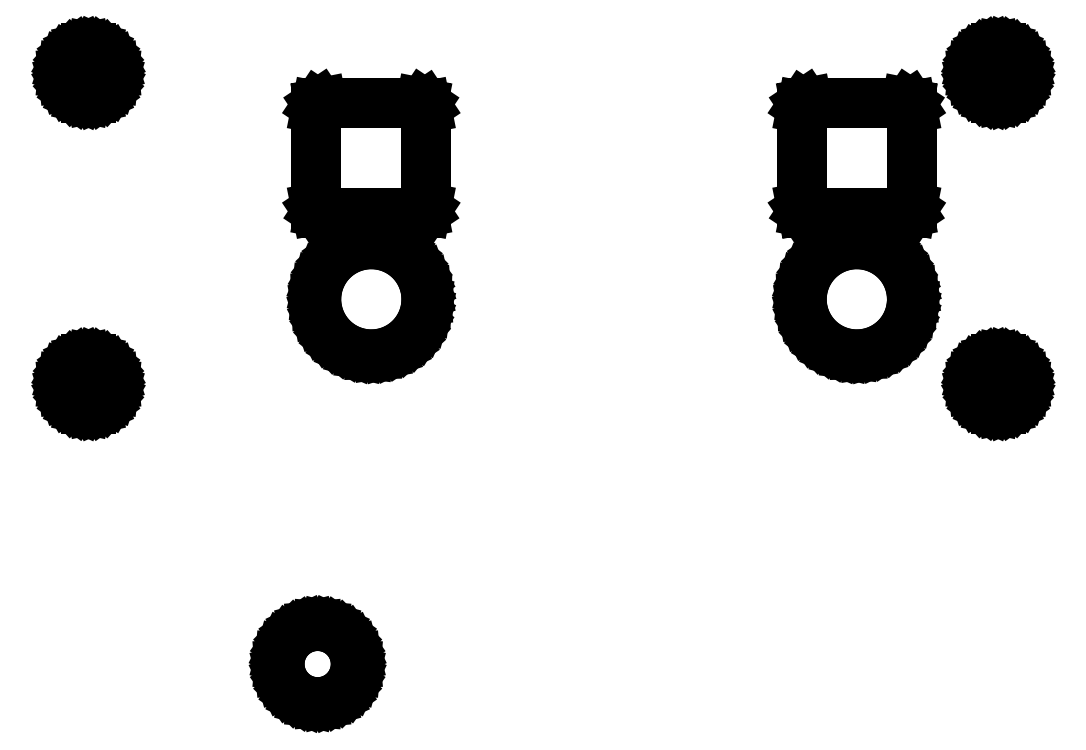
<metadata>
{"format":"dxf","ext":"dxf","renderer":"ezdxf+matplotlib","layout":"modelspace","background":"white","min_lineweight":24,"dpi":150}
</metadata>
<code>
0
SECTION
2
ENTITIES
0
LINE
8
BLACK
10
0.4595
20
0.3123
11
0.4685
21
0.3099
0
LINE
8
BLACK
10
0.4685
20
0.3099
11
0.4769
21
0.306
0
LINE
8
BLACK
10
0.4769
20
0.306
11
0.4845
21
0.3007
0
LINE
8
BLACK
10
0.4845
20
0.3007
11
0.491
21
0.2942
0
LINE
8
BLACK
10
0.491
20
0.2942
11
0.4963
21
0.2866
0
LINE
8
BLACK
10
0.4963
20
0.2866
11
0.5003
21
0.2782
0
LINE
8
BLACK
10
0.5003
20
0.2782
11
0.5026
21
0.2692
0
LINE
8
BLACK
10
0.5026
20
0.2692
11
0.5035
21
0.26
0
LINE
8
BLACK
10
0.5035
20
0.26
11
0.5026
21
0.2508
0
LINE
8
BLACK
10
0.5026
20
0.2508
11
0.5003
21
0.2418
0
LINE
8
BLACK
10
0.5003
20
0.2418
11
0.4963
21
0.2334
0
LINE
8
BLACK
10
0.4963
20
0.2334
11
0.491
21
0.2258
0
LINE
8
BLACK
10
0.491
20
0.2258
11
0.4845
21
0.2193
0
LINE
8
BLACK
10
0.4845
20
0.2193
11
0.4769
21
0.214
0
LINE
8
BLACK
10
0.4769
20
0.214
11
0.4685
21
0.2101
0
LINE
8
BLACK
10
0.4685
20
0.2101
11
0.4595
21
0.2077
0
LINE
8
BLACK
10
0.4595
20
0.2077
11
0.4503
21
0.2069
0
LINE
8
BLACK
10
0.4503
20
0.2069
11
0.4411
21
0.2077
0
LINE
8
BLACK
10
0.4411
20
0.2077
11
0.4321
21
0.2101
0
LINE
8
BLACK
10
0.4321
20
0.2101
11
0.4237
21
0.214
0
LINE
8
BLACK
10
0.4237
20
0.214
11
0.4161
21
0.2193
0
LINE
8
BLACK
10
0.4161
20
0.2193
11
0.4096
21
0.2258
0
LINE
8
BLACK
10
0.4096
20
0.2258
11
0.4043
21
0.2334
0
LINE
8
BLACK
10
0.4043
20
0.2334
11
0.4004
21
0.2418
0
LINE
8
BLACK
10
0.4004
20
0.2418
11
0.398
21
0.2508
0
LINE
8
BLACK
10
0.398
20
0.2508
11
0.3972
21
0.26
0
LINE
8
BLACK
10
0.3972
20
0.26
11
0.398
21
0.2692
0
LINE
8
BLACK
10
0.398
20
0.2692
11
0.4004
21
0.2782
0
LINE
8
BLACK
10
0.4004
20
0.2782
11
0.4043
21
0.2866
0
LINE
8
BLACK
10
0.4043
20
0.2866
11
0.4096
21
0.2942
0
LINE
8
BLACK
10
0.4096
20
0.2942
11
0.4161
21
0.3007
0
LINE
8
BLACK
10
0.4161
20
0.3007
11
0.4237
21
0.306
0
LINE
8
BLACK
10
0.4237
20
0.306
11
0.4321
21
0.3099
0
LINE
8
BLACK
10
0.4321
20
0.3099
11
0.4411
21
0.3123
0
LINE
8
BLACK
10
0.4411
20
0.3123
11
0.4503
21
0.3131
0
LINE
8
BLACK
10
0.4503
20
0.3131
11
0.4595
21
0.3123
0
LINE
8
BLACK
10
1.409
20
0.6833
11
1.415
21
0.6803
0
LINE
8
BLACK
10
1.415
20
0.6803
11
1.421
21
0.6759
0
LINE
8
BLACK
10
1.421
20
0.6759
11
1.426
21
0.6704
0
LINE
8
BLACK
10
1.426
20
0.6704
11
1.43
21
0.664
0
LINE
8
BLACK
10
1.43
20
0.664
11
1.432
21
0.657
0
LINE
8
BLACK
10
1.432
20
0.657
11
1.433
21
0.6496
0
LINE
8
BLACK
10
1.433
20
0.6496
11
1.432
21
0.6422
0
LINE
8
BLACK
10
1.432
20
0.6422
11
1.43
21
0.6352
0
LINE
8
BLACK
10
1.43
20
0.6352
11
1.426
21
0.6288
0
LINE
8
BLACK
10
1.426
20
0.6288
11
1.421
21
0.6233
0
LINE
8
BLACK
10
1.421
20
0.6233
11
1.415
21
0.6189
0
LINE
8
BLACK
10
1.415
20
0.6189
11
1.409
21
0.6159
0
LINE
8
BLACK
10
1.409
20
0.6159
11
1.401
21
0.6144
0
LINE
8
BLACK
10
1.401
20
0.6144
11
1.394
21
0.6144
0
LINE
8
BLACK
10
1.394
20
0.6144
11
1.387
21
0.6159
0
LINE
8
BLACK
10
1.387
20
0.6159
11
1.38
21
0.6189
0
LINE
8
BLACK
10
1.38
20
0.6189
11
1.374
21
0.6233
0
LINE
8
BLACK
10
1.374
20
0.6233
11
1.369
21
0.6288
0
LINE
8
BLACK
10
1.369
20
0.6288
11
1.365
21
0.6352
0
LINE
8
BLACK
10
1.365
20
0.6352
11
1.363
21
0.6422
0
LINE
8
BLACK
10
1.363
20
0.6422
11
1.362
21
0.6496
0
LINE
8
BLACK
10
1.362
20
0.6496
11
1.363
21
0.657
0
LINE
8
BLACK
10
1.363
20
0.657
11
1.365
21
0.664
0
LINE
8
BLACK
10
1.365
20
0.664
11
1.369
21
0.6704
0
LINE
8
BLACK
10
1.369
20
0.6704
11
1.374
21
0.6759
0
LINE
8
BLACK
10
1.374
20
0.6759
11
1.38
21
0.6803
0
LINE
8
BLACK
10
1.38
20
0.6803
11
1.387
21
0.6833
0
LINE
8
BLACK
10
1.387
20
0.6833
11
1.394
21
0.6848
0
LINE
8
BLACK
10
1.394
20
0.6848
11
1.401
21
0.6848
0
LINE
8
BLACK
10
1.401
20
0.6848
11
1.409
21
0.6833
0
LINE
8
BLACK
10
0.1422
20
0.6833
11
0.149
21
0.6803
0
LINE
8
BLACK
10
0.149
20
0.6803
11
0.155
21
0.6759
0
LINE
8
BLACK
10
0.155
20
0.6759
11
0.16
21
0.6704
0
LINE
8
BLACK
10
0.16
20
0.6704
11
0.1637
21
0.664
0
LINE
8
BLACK
10
0.1637
20
0.664
11
0.166
21
0.657
0
LINE
8
BLACK
10
0.166
20
0.657
11
0.1667
21
0.6496
0
LINE
8
BLACK
10
0.1667
20
0.6496
11
0.166
21
0.6422
0
LINE
8
BLACK
10
0.166
20
0.6422
11
0.1637
21
0.6352
0
LINE
8
BLACK
10
0.1637
20
0.6352
11
0.16
21
0.6288
0
LINE
8
BLACK
10
0.16
20
0.6288
11
0.155
21
0.6233
0
LINE
8
BLACK
10
0.155
20
0.6233
11
0.149
21
0.6189
0
LINE
8
BLACK
10
0.149
20
0.6189
11
0.1422
21
0.6159
0
LINE
8
BLACK
10
0.1422
20
0.6159
11
0.135
21
0.6144
0
LINE
8
BLACK
10
0.135
20
0.6144
11
0.1276
21
0.6144
0
LINE
8
BLACK
10
0.1276
20
0.6144
11
0.1203
21
0.6159
0
LINE
8
BLACK
10
0.1203
20
0.6159
11
0.1136
21
0.6189
0
LINE
8
BLACK
10
0.1136
20
0.6189
11
0.1076
21
0.6233
0
LINE
8
BLACK
10
0.1076
20
0.6233
11
0.1026
21
0.6288
0
LINE
8
BLACK
10
0.1026
20
0.6288
11
0.09893
21
0.6352
0
LINE
8
BLACK
10
0.09893
20
0.6352
11
0.09664
21
0.6422
0
LINE
8
BLACK
10
0.09664
20
0.6422
11
0.09587
21
0.6496
0
LINE
8
BLACK
10
0.09587
20
0.6496
11
0.09664
21
0.657
0
LINE
8
BLACK
10
0.09664
20
0.657
11
0.09893
21
0.664
0
LINE
8
BLACK
10
0.09893
20
0.664
11
0.1026
21
0.6704
0
LINE
8
BLACK
10
0.1026
20
0.6704
11
0.1076
21
0.6759
0
LINE
8
BLACK
10
0.1076
20
0.6759
11
0.1136
21
0.6803
0
LINE
8
BLACK
10
0.1136
20
0.6803
11
0.1203
21
0.6833
0
LINE
8
BLACK
10
0.1203
20
0.6833
11
0.1276
21
0.6848
0
LINE
8
BLACK
10
0.1276
20
0.6848
11
0.135
21
0.6848
0
LINE
8
BLACK
10
0.135
20
0.6848
11
0.1422
21
0.6833
0
LINE
8
BLACK
10
1.213
20
0.8435
11
1.223
21
0.8411
0
LINE
8
BLACK
10
1.223
20
0.8411
11
1.233
21
0.8372
0
LINE
8
BLACK
10
1.233
20
0.8372
11
1.243
21
0.8319
0
LINE
8
BLACK
10
1.243
20
0.8319
11
1.252
21
0.8253
0
LINE
8
BLACK
10
1.252
20
0.8253
11
1.259
21
0.8176
0
LINE
8
BLACK
10
1.259
20
0.8176
11
1.266
21
0.8089
0
LINE
8
BLACK
10
1.266
20
0.8089
11
1.271
21
0.7993
0
LINE
8
BLACK
10
1.271
20
0.7993
11
1.275
21
0.7891
0
LINE
8
BLACK
10
1.275
20
0.7891
11
1.277
21
0.7785
0
LINE
8
BLACK
10
1.277
20
0.7785
11
1.278
21
0.7677
0
LINE
8
BLACK
10
1.278
20
0.7677
11
1.277
21
0.7629
0
LINE
8
BLACK
10
1.277
20
0.7629
11
1.276
21
0.7521
0
LINE
8
BLACK
10
1.276
20
0.7521
11
1.273
21
0.7417
0
LINE
8
BLACK
10
1.273
20
0.7417
11
1.269
21
0.7318
0
LINE
8
BLACK
10
1.269
20
0.7318
11
1.263
21
0.7226
0
LINE
8
BLACK
10
1.263
20
0.7226
11
1.256
21
0.7143
0
LINE
8
BLACK
10
1.256
20
0.7143
11
1.248
21
0.7071
0
LINE
8
BLACK
10
1.248
20
0.7071
11
1.239
21
0.701
0
LINE
8
BLACK
10
1.239
20
0.701
11
1.229
21
0.6963
0
LINE
8
BLACK
10
1.229
20
0.6963
11
1.219
21
0.6931
0
LINE
8
BLACK
10
1.219
20
0.6931
11
1.208
21
0.6913
0
LINE
8
BLACK
10
1.208
20
0.6913
11
1.197
21
0.691
0
LINE
8
BLACK
10
1.197
20
0.691
11
1.186
21
0.6923
0
LINE
8
BLACK
10
1.186
20
0.6923
11
1.176
21
0.6951
0
LINE
8
BLACK
10
1.176
20
0.6951
11
1.166
21
0.6993
0
LINE
8
BLACK
10
1.166
20
0.6993
11
1.157
21
0.7049
0
LINE
8
BLACK
10
1.157
20
0.7049
11
1.148
21
0.7118
0
LINE
8
BLACK
10
1.148
20
0.7118
11
1.141
21
0.7197
0
LINE
8
BLACK
10
1.141
20
0.7197
11
1.135
21
0.7286
0
LINE
8
BLACK
10
1.135
20
0.7286
11
1.13
21
0.7383
0
LINE
8
BLACK
10
1.13
20
0.7383
11
1.126
21
0.7486
0
LINE
8
BLACK
10
1.126
20
0.7486
11
1.124
21
0.7593
0
LINE
8
BLACK
10
1.124
20
0.7593
11
1.124
21
0.7701
0
LINE
8
BLACK
10
1.124
20
0.7701
11
1.125
21
0.7809
0
LINE
8
BLACK
10
1.125
20
0.7809
11
1.128
21
0.7914
0
LINE
8
BLACK
10
1.128
20
0.7914
11
1.132
21
0.8015
0
LINE
8
BLACK
10
1.132
20
0.8015
11
1.137
21
0.8109
0
LINE
8
BLACK
10
1.137
20
0.8109
11
1.144
21
0.8194
0
LINE
8
BLACK
10
1.144
20
0.8194
11
1.152
21
0.8269
0
LINE
8
BLACK
10
1.152
20
0.8269
11
1.161
21
0.8332
0
LINE
8
BLACK
10
1.161
20
0.8332
11
1.17
21
0.8382
0
LINE
8
BLACK
10
1.17
20
0.8382
11
1.181
21
0.8418
0
LINE
8
BLACK
10
1.181
20
0.8418
11
1.191
21
0.8439
0
LINE
8
BLACK
10
1.191
20
0.8439
11
1.202
21
0.8445
0
LINE
8
BLACK
10
1.202
20
0.8445
11
1.213
21
0.8435
0
LINE
8
BLACK
10
0.537
20
0.8435
11
0.5476
21
0.8411
0
LINE
8
BLACK
10
0.5476
20
0.8411
11
0.5577
21
0.8372
0
LINE
8
BLACK
10
0.5577
20
0.8372
11
0.5671
21
0.8319
0
LINE
8
BLACK
10
0.5671
20
0.8319
11
0.5758
21
0.8253
0
LINE
8
BLACK
10
0.5758
20
0.8253
11
0.5834
21
0.8176
0
LINE
8
BLACK
10
0.5834
20
0.8176
11
0.5898
21
0.8089
0
LINE
8
BLACK
10
0.5898
20
0.8089
11
0.595
21
0.7993
0
LINE
8
BLACK
10
0.595
20
0.7993
11
0.5987
21
0.7891
0
LINE
8
BLACK
10
0.5987
20
0.7891
11
0.601
21
0.7785
0
LINE
8
BLACK
10
0.601
20
0.7785
11
0.6018
21
0.7677
0
LINE
8
BLACK
10
0.6018
20
0.7677
11
0.6016
21
0.7629
0
LINE
8
BLACK
10
0.6016
20
0.7629
11
0.6002
21
0.7521
0
LINE
8
BLACK
10
0.6002
20
0.7521
11
0.5972
21
0.7417
0
LINE
8
BLACK
10
0.5972
20
0.7417
11
0.5928
21
0.7318
0
LINE
8
BLACK
10
0.5928
20
0.7318
11
0.5871
21
0.7226
0
LINE
8
BLACK
10
0.5871
20
0.7226
11
0.5801
21
0.7143
0
LINE
8
BLACK
10
0.5801
20
0.7143
11
0.5721
21
0.7071
0
LINE
8
BLACK
10
0.5721
20
0.7071
11
0.563
21
0.701
0
LINE
8
BLACK
10
0.563
20
0.701
11
0.5533
21
0.6963
0
LINE
8
BLACK
10
0.5533
20
0.6963
11
0.5429
21
0.6931
0
LINE
8
BLACK
10
0.5429
20
0.6931
11
0.5322
21
0.6913
0
LINE
8
BLACK
10
0.5322
20
0.6913
11
0.5214
21
0.691
0
LINE
8
BLACK
10
0.5214
20
0.691
11
0.5106
21
0.6923
0
LINE
8
BLACK
10
0.5106
20
0.6923
11
0.5001
21
0.6951
0
LINE
8
BLACK
10
0.5001
20
0.6951
11
0.4901
21
0.6993
0
LINE
8
BLACK
10
0.4901
20
0.6993
11
0.4809
21
0.7049
0
LINE
8
BLACK
10
0.4809
20
0.7049
11
0.4724
21
0.7118
0
LINE
8
BLACK
10
0.4724
20
0.7118
11
0.4651
21
0.7197
0
LINE
8
BLACK
10
0.4651
20
0.7197
11
0.4589
21
0.7286
0
LINE
8
BLACK
10
0.4589
20
0.7286
11
0.4541
21
0.7383
0
LINE
8
BLACK
10
0.4541
20
0.7383
11
0.4506
21
0.7486
0
LINE
8
BLACK
10
0.4506
20
0.7486
11
0.4487
21
0.7593
0
LINE
8
BLACK
10
0.4487
20
0.7593
11
0.4483
21
0.7701
0
LINE
8
BLACK
10
0.4483
20
0.7701
11
0.4494
21
0.7809
0
LINE
8
BLACK
10
0.4494
20
0.7809
11
0.452
21
0.7914
0
LINE
8
BLACK
10
0.452
20
0.7914
11
0.4561
21
0.8015
0
LINE
8
BLACK
10
0.4561
20
0.8015
11
0.4615
21
0.8109
0
LINE
8
BLACK
10
0.4615
20
0.8109
11
0.4682
21
0.8194
0
LINE
8
BLACK
10
0.4682
20
0.8194
11
0.4761
21
0.8269
0
LINE
8
BLACK
10
0.4761
20
0.8269
11
0.4849
21
0.8332
0
LINE
8
BLACK
10
0.4849
20
0.8332
11
0.4945
21
0.8382
0
LINE
8
BLACK
10
0.4945
20
0.8382
11
0.5047
21
0.8418
0
LINE
8
BLACK
10
0.5047
20
0.8418
11
0.5154
21
0.8439
0
LINE
8
BLACK
10
0.5154
20
0.8439
11
0.5262
21
0.8445
0
LINE
8
BLACK
10
0.5262
20
0.8445
11
0.537
21
0.8435
0
LINE
8
BLACK
10
1.273
20
1.041
11
1.275
21
1.039
0
LINE
8
BLACK
10
1.275
20
1.039
11
1.277
21
1.036
0
LINE
8
BLACK
10
1.277
20
1.036
11
1.278
21
1.033
0
LINE
8
BLACK
10
1.278
20
1.033
11
1.278
21
0.8957
0
LINE
8
BLACK
10
1.278
20
0.8957
11
1.277
21
0.8927
0
LINE
8
BLACK
10
1.277
20
0.8927
11
1.275
21
0.8901
0
LINE
8
BLACK
10
1.275
20
0.8901
11
1.273
21
0.8884
0
LINE
8
BLACK
10
1.273
20
0.8884
11
1.27
21
0.8878
0
LINE
8
BLACK
10
1.27
20
0.8878
11
1.132
21
0.8878
0
LINE
8
BLACK
10
1.132
20
0.8878
11
1.129
21
0.8884
0
LINE
8
BLACK
10
1.129
20
0.8884
11
1.126
21
0.8901
0
LINE
8
BLACK
10
1.126
20
0.8901
11
1.125
21
0.8927
0
LINE
8
BLACK
10
1.125
20
0.8927
11
1.124
21
0.8957
0
LINE
8
BLACK
10
1.124
20
0.8957
11
1.124
21
1.033
0
LINE
8
BLACK
10
1.124
20
1.033
11
1.125
21
1.036
0
LINE
8
BLACK
10
1.125
20
1.036
11
1.126
21
1.039
0
LINE
8
BLACK
10
1.126
20
1.039
11
1.129
21
1.041
0
LINE
8
BLACK
10
1.129
20
1.041
11
1.132
21
1.041
0
LINE
8
BLACK
10
1.132
20
1.041
11
1.27
21
1.041
0
LINE
8
BLACK
10
1.27
20
1.041
11
1.273
21
1.041
0
LINE
8
BLACK
10
0.5969
20
1.041
11
0.5995
21
1.039
0
LINE
8
BLACK
10
0.5995
20
1.039
11
0.6012
21
1.036
0
LINE
8
BLACK
10
0.6012
20
1.036
11
0.6018
21
1.033
0
LINE
8
BLACK
10
0.6018
20
1.033
11
0.6018
21
0.8957
0
LINE
8
BLACK
10
0.6018
20
0.8957
11
0.6012
21
0.8927
0
LINE
8
BLACK
10
0.6012
20
0.8927
11
0.5995
21
0.8901
0
LINE
8
BLACK
10
0.5995
20
0.8901
11
0.5969
21
0.8884
0
LINE
8
BLACK
10
0.5969
20
0.8884
11
0.5939
21
0.8878
0
LINE
8
BLACK
10
0.5939
20
0.8878
11
0.4561
21
0.8878
0
LINE
8
BLACK
10
0.4561
20
0.8878
11
0.4531
21
0.8884
0
LINE
8
BLACK
10
0.4531
20
0.8884
11
0.4505
21
0.8901
0
LINE
8
BLACK
10
0.4505
20
0.8901
11
0.4488
21
0.8927
0
LINE
8
BLACK
10
0.4488
20
0.8927
11
0.4482
21
0.8957
0
LINE
8
BLACK
10
0.4482
20
0.8957
11
0.4482
21
1.033
0
LINE
8
BLACK
10
0.4482
20
1.033
11
0.4488
21
1.036
0
LINE
8
BLACK
10
0.4488
20
1.036
11
0.4505
21
1.039
0
LINE
8
BLACK
10
0.4505
20
1.039
11
0.4531
21
1.041
0
LINE
8
BLACK
10
0.4531
20
1.041
11
0.4561
21
1.041
0
LINE
8
BLACK
10
0.4561
20
1.041
11
0.5939
21
1.041
0
LINE
8
BLACK
10
0.5939
20
1.041
11
0.5969
21
1.041
0
LINE
8
BLACK
10
1.409
20
1.116
11
1.415
21
1.113
0
LINE
8
BLACK
10
1.415
20
1.113
11
1.421
21
1.109
0
LINE
8
BLACK
10
1.421
20
1.109
11
1.426
21
1.103
0
LINE
8
BLACK
10
1.426
20
1.103
11
1.43
21
1.097
0
LINE
8
BLACK
10
1.43
20
1.097
11
1.432
21
1.09
0
LINE
8
BLACK
10
1.432
20
1.09
11
1.433
21
1.083
0
LINE
8
BLACK
10
1.433
20
1.083
11
1.432
21
1.075
0
LINE
8
BLACK
10
1.432
20
1.075
11
1.43
21
1.068
0
LINE
8
BLACK
10
1.43
20
1.068
11
1.426
21
1.062
0
LINE
8
BLACK
10
1.426
20
1.062
11
1.421
21
1.056
0
LINE
8
BLACK
10
1.421
20
1.056
11
1.415
21
1.052
0
LINE
8
BLACK
10
1.415
20
1.052
11
1.409
21
1.049
0
LINE
8
BLACK
10
1.409
20
1.049
11
1.401
21
1.047
0
LINE
8
BLACK
10
1.401
20
1.047
11
1.394
21
1.047
0
LINE
8
BLACK
10
1.394
20
1.047
11
1.387
21
1.049
0
LINE
8
BLACK
10
1.387
20
1.049
11
1.38
21
1.052
0
LINE
8
BLACK
10
1.38
20
1.052
11
1.374
21
1.056
0
LINE
8
BLACK
10
1.374
20
1.056
11
1.369
21
1.062
0
LINE
8
BLACK
10
1.369
20
1.062
11
1.365
21
1.068
0
LINE
8
BLACK
10
1.365
20
1.068
11
1.363
21
1.075
0
LINE
8
BLACK
10
1.363
20
1.075
11
1.362
21
1.083
0
LINE
8
BLACK
10
1.362
20
1.083
11
1.363
21
1.09
0
LINE
8
BLACK
10
1.363
20
1.09
11
1.365
21
1.097
0
LINE
8
BLACK
10
1.365
20
1.097
11
1.369
21
1.103
0
LINE
8
BLACK
10
1.369
20
1.103
11
1.374
21
1.109
0
LINE
8
BLACK
10
1.374
20
1.109
11
1.38
21
1.113
0
LINE
8
BLACK
10
1.38
20
1.113
11
1.387
21
1.116
0
LINE
8
BLACK
10
1.387
20
1.116
11
1.394
21
1.118
0
LINE
8
BLACK
10
1.394
20
1.118
11
1.401
21
1.118
0
LINE
8
BLACK
10
1.401
20
1.118
11
1.409
21
1.116
0
LINE
8
BLACK
10
0.1422
20
1.116
11
0.149
21
1.113
0
LINE
8
BLACK
10
0.149
20
1.113
11
0.155
21
1.109
0
LINE
8
BLACK
10
0.155
20
1.109
11
0.16
21
1.103
0
LINE
8
BLACK
10
0.16
20
1.103
11
0.1637
21
1.097
0
LINE
8
BLACK
10
0.1637
20
1.097
11
0.166
21
1.09
0
LINE
8
BLACK
10
0.166
20
1.09
11
0.1667
21
1.083
0
LINE
8
BLACK
10
0.1667
20
1.083
11
0.166
21
1.075
0
LINE
8
BLACK
10
0.166
20
1.075
11
0.1637
21
1.068
0
LINE
8
BLACK
10
0.1637
20
1.068
11
0.16
21
1.062
0
LINE
8
BLACK
10
0.16
20
1.062
11
0.155
21
1.056
0
LINE
8
BLACK
10
0.155
20
1.056
11
0.149
21
1.052
0
LINE
8
BLACK
10
0.149
20
1.052
11
0.1422
21
1.049
0
LINE
8
BLACK
10
0.1422
20
1.049
11
0.135
21
1.047
0
LINE
8
BLACK
10
0.135
20
1.047
11
0.1276
21
1.047
0
LINE
8
BLACK
10
0.1276
20
1.047
11
0.1203
21
1.049
0
LINE
8
BLACK
10
0.1203
20
1.049
11
0.1136
21
1.052
0
LINE
8
BLACK
10
0.1136
20
1.052
11
0.1076
21
1.056
0
LINE
8
BLACK
10
0.1076
20
1.056
11
0.1026
21
1.062
0
LINE
8
BLACK
10
0.1026
20
1.062
11
0.09893
21
1.068
0
LINE
8
BLACK
10
0.09893
20
1.068
11
0.09664
21
1.075
0
LINE
8
BLACK
10
0.09664
20
1.075
11
0.09587
21
1.083
0
LINE
8
BLACK
10
0.09587
20
1.083
11
0.09664
21
1.09
0
LINE
8
BLACK
10
0.09664
20
1.09
11
0.09893
21
1.097
0
LINE
8
BLACK
10
0.09893
20
1.097
11
0.1026
21
1.103
0
LINE
8
BLACK
10
0.1026
20
1.103
11
0.1076
21
1.109
0
LINE
8
BLACK
10
0.1076
20
1.109
11
0.1136
21
1.113
0
LINE
8
BLACK
10
0.1136
20
1.113
11
0.1203
21
1.116
0
LINE
8
BLACK
10
0.1203
20
1.116
11
0.1276
21
1.118
0
LINE
8
BLACK
10
0.1276
20
1.118
11
0.135
21
1.118
0
LINE
8
BLACK
10
0.135
20
1.118
11
0.1422
21
1.116
0
ENDSEC
0
EOF

</code>
